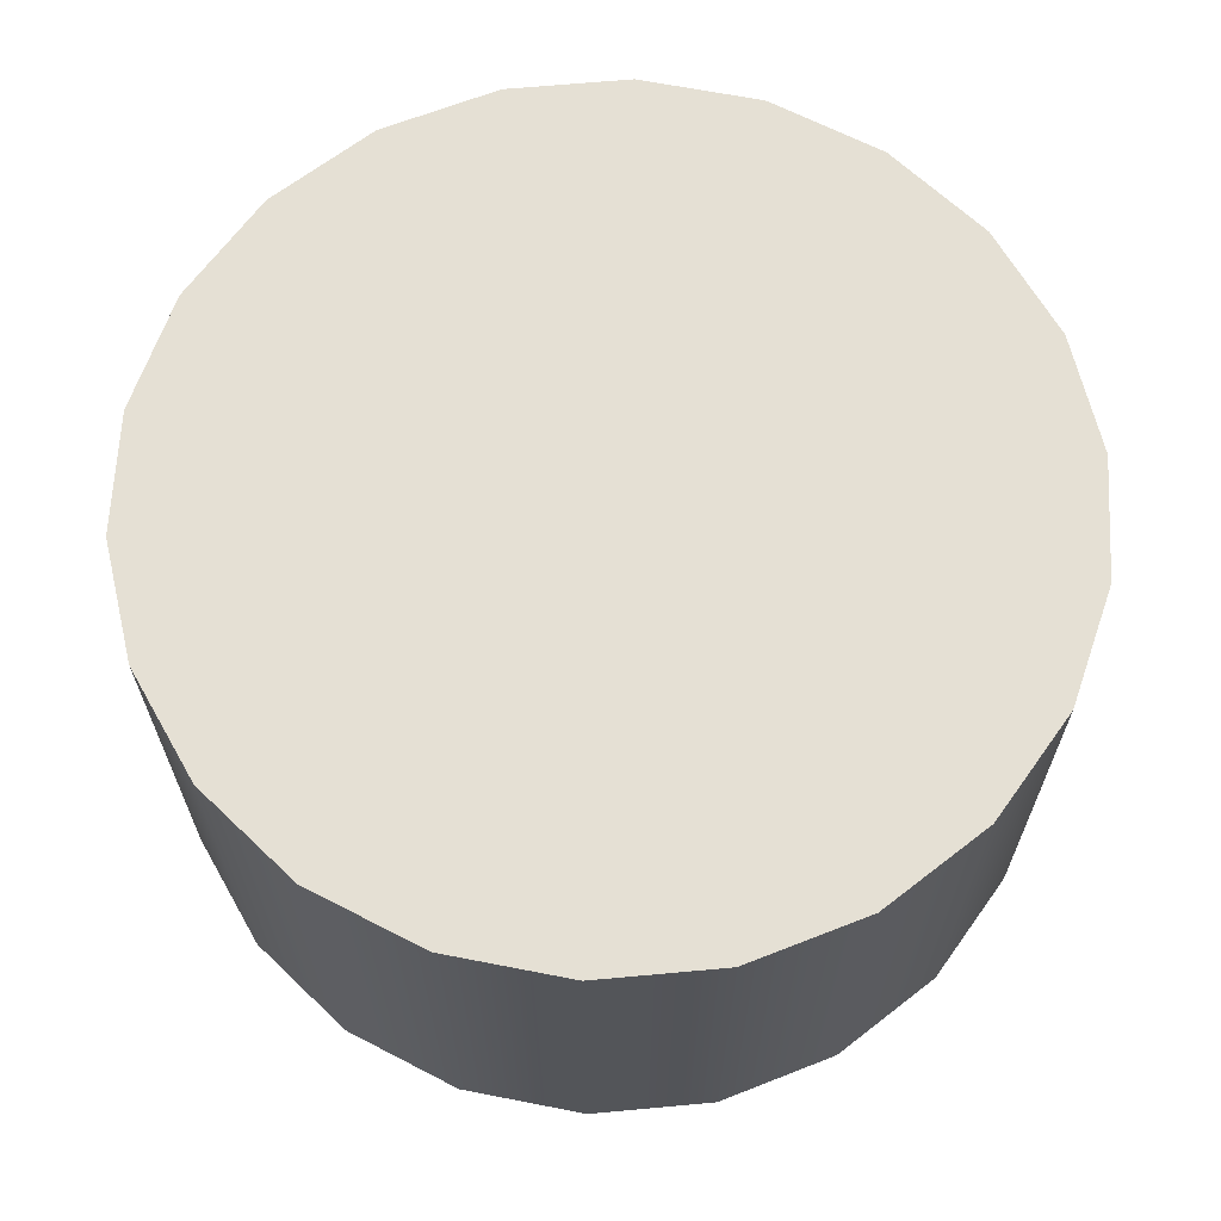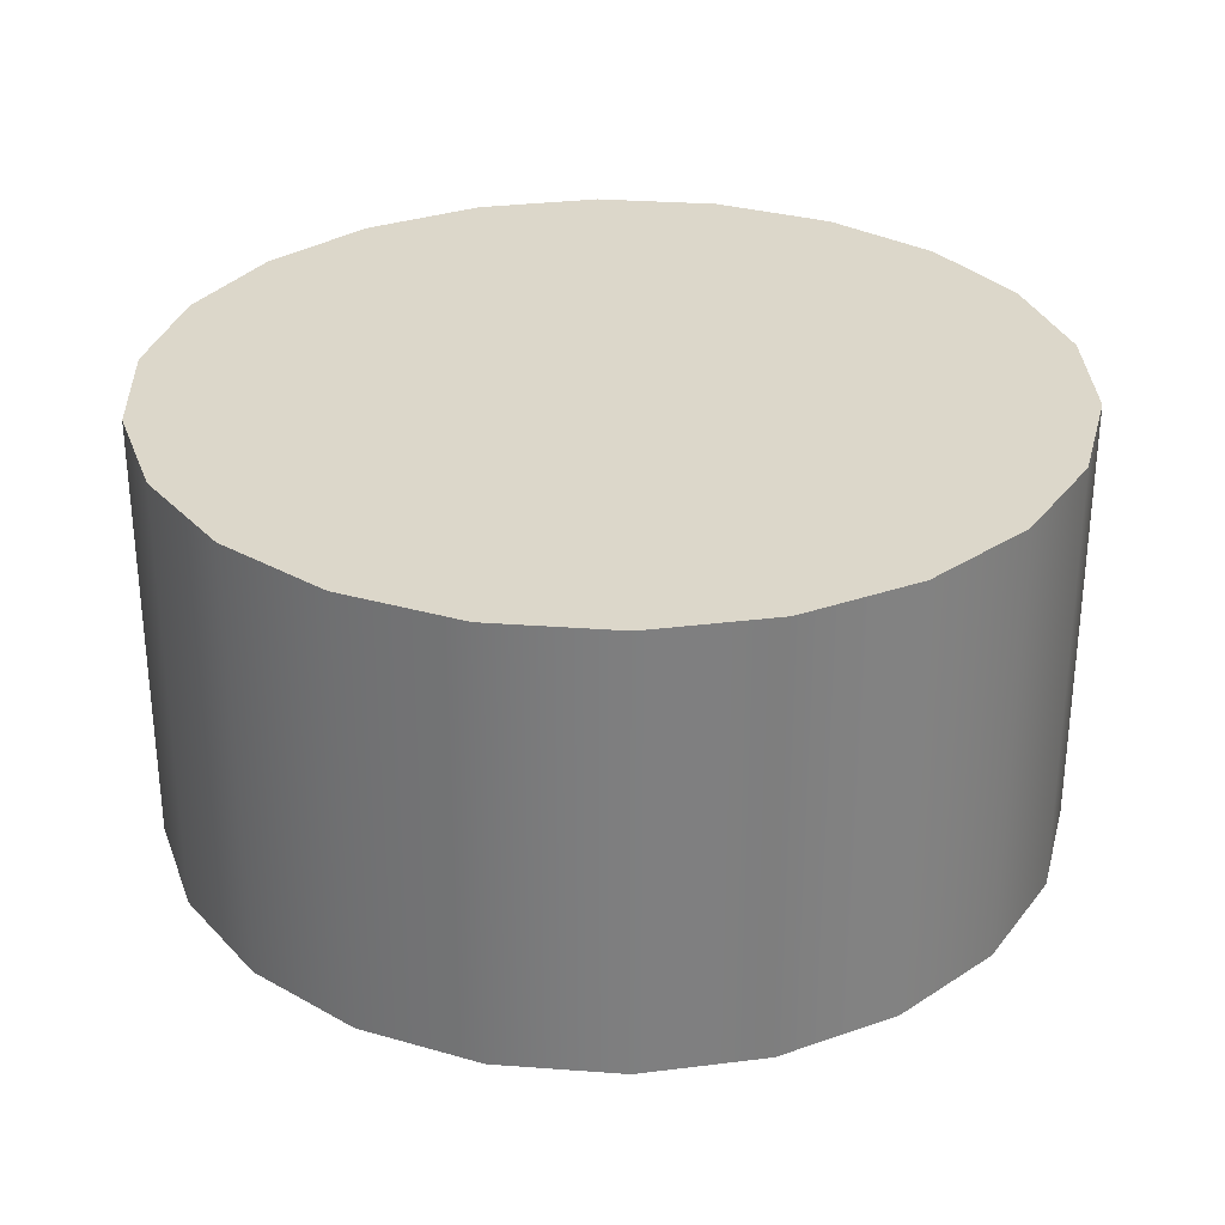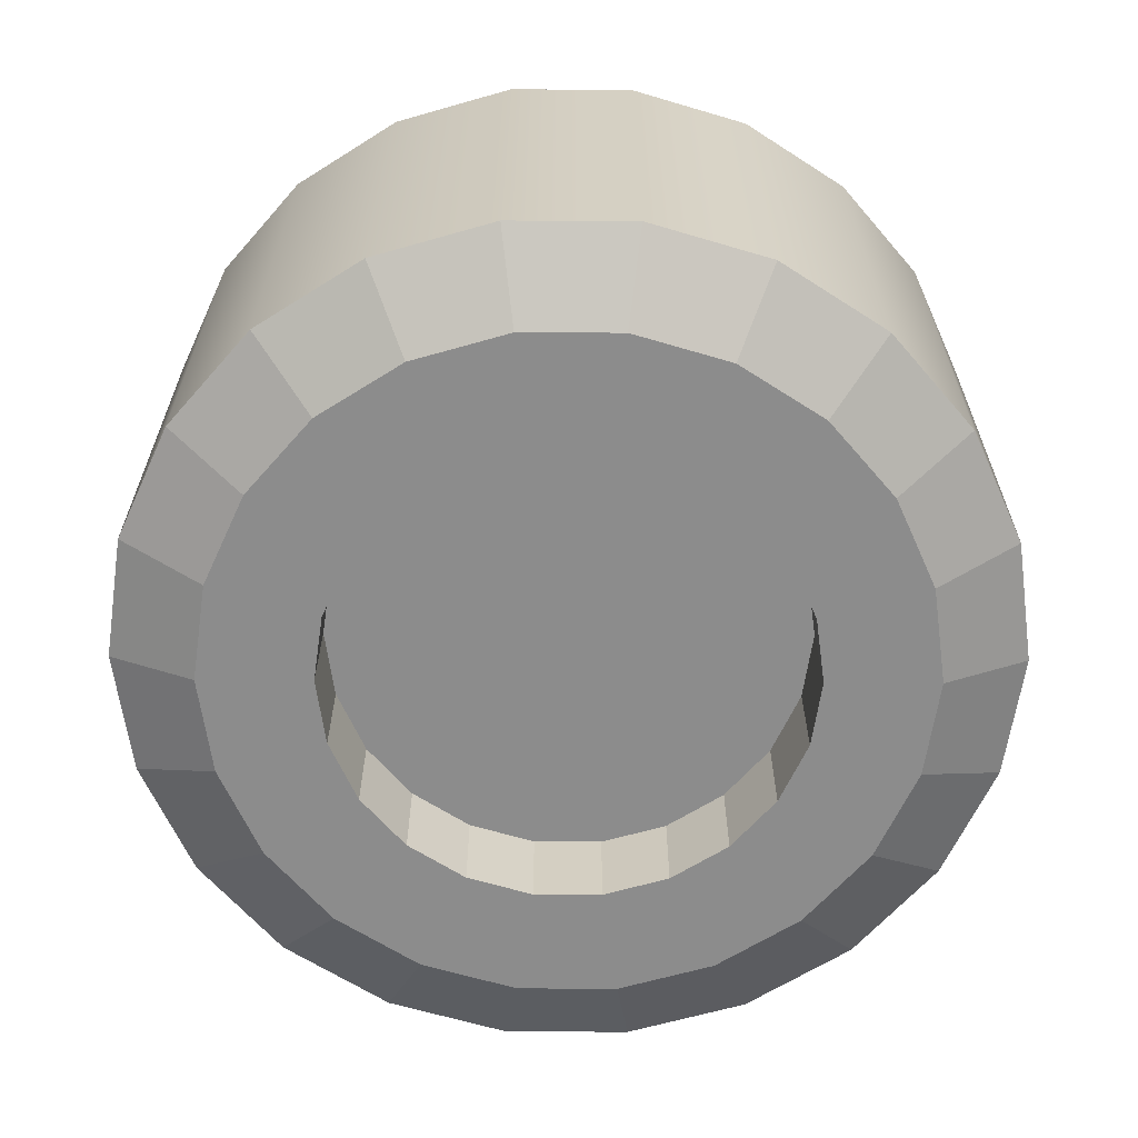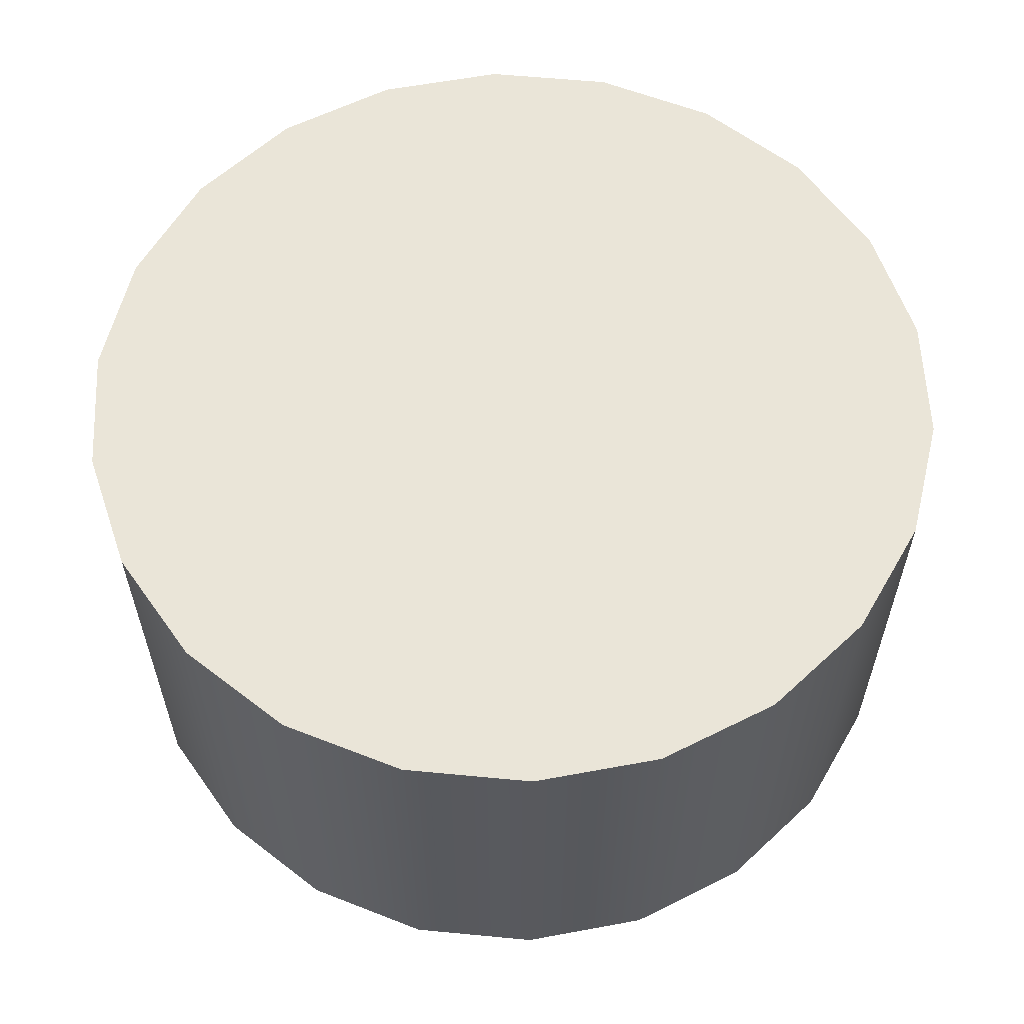
<metadata>
{"format":"obj","ext":"obj","renderer":"f3d","projection":"perspective","resolution":1024,"background":"white","views":[{"elev":65.5,"azim":-21.6,"up":"+Y"},{"elev":30.6,"azim":104.3,"up":"+Y"},{"elev":-64.2,"azim":48.8,"up":"+Y"},{"elev":59.6,"azim":38.3,"up":"+Y"}]}
</metadata>
<code>
g pb_Mesh256032
v -1 -0.5 0
v -1 0.5 0
v -0.9595 -0.5 0.2817
v -0.9595 0.5 0.2817
v -0.9595 -0.5 0.2817
v -0.9595 0.5 0.2817
v -0.8413 -0.5 0.5406
v -0.8413 0.5 0.5406
v -0.8413 -0.5 0.5406
v -0.8413 0.5 0.5406
v -0.6549 -0.5 0.7557
v -0.6549 0.5 0.7557
v -0.6549 -0.5 0.7557
v -0.6549 0.5 0.7557
v -0.4154 -0.5 0.9096
v -0.4154 0.5 0.9096
v -0.4154 -0.5 0.9096
v -0.4154 0.5 0.9096
v -0.1423 -0.5 0.9898
v -0.1423 0.5 0.9898
v -0.1423 -0.5 0.9898
v -0.1423 0.5 0.9898
v 0.1423 -0.5 0.9898
v 0.1423 0.5 0.9898
v 0.1423 -0.5 0.9898
v 0.1423 0.5 0.9898
v 0.4154 -0.5 0.9096
v 0.4154 0.5 0.9096
v 0.4154 -0.5 0.9096
v 0.4154 0.5 0.9096
v 0.6549 -0.5 0.7557
v 0.6549 0.5 0.7557
v 0.6549 -0.5 0.7557
v 0.6549 0.5 0.7557
v 0.8413 -0.5 0.5406
v 0.8413 0.5 0.5406
v 0.8413 -0.5 0.5406
v 0.8413 0.5 0.5406
v 0.9595 -0.5 0.2817
v 0.9595 0.5 0.2817
v 0.9595 -0.5 0.2817
v 0.9595 0.5 0.2817
v 1 -0.5 1.51e-07
v 1 0.5 1.51e-07
v 1 -0.5 1.51e-07
v 1 0.5 1.51e-07
v 0.9595 -0.5 -0.2817
v 0.9595 0.5 -0.2817
v 0.9595 -0.5 -0.2817
v 0.9595 0.5 -0.2817
v 0.8413 -0.5 -0.5406
v 0.8413 0.5 -0.5406
v 0.8413 -0.5 -0.5406
v 0.8413 0.5 -0.5406
v 0.6549 -0.5 -0.7557
v 0.6549 0.5 -0.7557
v 0.6549 -0.5 -0.7557
v 0.6549 0.5 -0.7557
v 0.4154 -0.5 -0.9096
v 0.4154 0.5 -0.9096
v 0.4154 -0.5 -0.9096
v 0.4154 0.5 -0.9096
v 0.1423 -0.5 -0.9898
v 0.1423 0.5 -0.9898
v 0.1423 -0.5 -0.9898
v 0.1423 0.5 -0.9898
v -0.1423 -0.5 -0.9898
v -0.1423 0.5 -0.9898
v -0.1423 -0.5 -0.9898
v -0.1423 0.5 -0.9898
v -0.4154 -0.5 -0.9096
v -0.4154 0.5 -0.9096
v -0.4154 -0.5 -0.9096
v -0.4154 0.5 -0.9096
v -0.6549 -0.5 -0.7557
v -0.6549 0.5 -0.7557
v -0.6549 -0.5 -0.7557
v -0.6549 0.5 -0.7557
v -0.8413 -0.5 -0.5406
v -0.8413 0.5 -0.5406
v -0.8413 -0.5 -0.5406
v -0.8413 0.5 -0.5406
v -0.9595 -0.5 -0.2817
v -0.9595 0.5 -0.2817
v -0.9595 -0.5 -0.2817
v -0.9595 0.5 -0.2817
v -1 -0.5 0
v -1 0.5 0
v -0.522 -0.3857 0.1533
v 3.848e-07 -0.3857 -6.264e-09
v -0.544 -0.3857 -6.264e-09
v -0.4576 -0.3857 0.2941
v -0.3562 -0.3857 0.4111
v -0.226 -0.3857 0.4948
v -0.07742 -0.3857 0.5385
v 0.07742 -0.3857 0.5385
v 0.226 -0.3857 0.4948
v 0.3562 -0.3857 0.4111
v 0.4576 -0.3857 0.2941
v 0.522 -0.3857 0.1533
v 0.544 -0.3857 7.588e-08
v 0.522 -0.3857 -0.1533
v 0.4576 -0.3857 -0.2941
v 3.848e-07 -0.3857 -6.264e-09
v 0.522 -0.3857 -0.1533
v 0.3562 -0.3857 -0.4111
v 0.226 -0.3857 -0.4948
v 0.3562 -0.3857 -0.4111
v 0.07742 -0.3857 -0.5385
v -0.07742 -0.3857 -0.5385
v -0.226 -0.3857 -0.4948
v -0.3562 -0.3857 -0.4111
v -0.4576 -0.3857 -0.2941
v -0.522 -0.3857 -0.1533
v -1 0.5 0
v 3.576e-07 0.5 0
v -0.9595 0.5 0.2817
v -0.8413 0.5 0.5406
v -0.6549 0.5 0.7557
v -0.4154 0.5 0.9096
v -0.1423 0.5 0.9898
v 0.1423 0.5 0.9898
v 0.4154 0.5 0.9096
v 0.6549 0.5 0.7557
v 0.8413 0.5 0.5406
v 0.9595 0.5 0.2817
v 1 0.5 1.51e-07
v 1 0.5 1.51e-07
v 3.576e-07 0.5 0
v 0.9595 0.5 -0.2817
v 0.9595 0.5 -0.2817
v 0.8413 0.5 -0.5406
v 0.6549 0.5 -0.7557
v 0.4154 0.5 -0.9096
v 0.1423 0.5 -0.9898
v -0.1423 0.5 -0.9898
v -0.4154 0.5 -0.9096
v -0.4154 0.5 -0.9096
v -0.6549 0.5 -0.7557
v -0.6549 0.5 -0.7557
v -0.8413 0.5 -0.5406
v -0.9595 0.5 -0.2817
v -0.9595 -0.5 0.2817
v -0.8413 -0.5 0.5406
v -0.7676 -0.6067 0.2254
v -0.673 -0.6067 0.4325
v -1 -0.5 0
v -0.9595 -0.5 0.2817
v -0.8 -0.6067 -3.793e-09
v -0.7676 -0.6067 0.2254
v -0.8413 -0.5 0.5406
v -0.6549 -0.5 0.7557
v -0.673 -0.6067 0.4325
v -0.5239 -0.6067 0.6046
v -0.6549 -0.5 0.7557
v -0.4154 -0.5 0.9096
v -0.5239 -0.6067 0.6046
v -0.3323 -0.6067 0.7277
v -0.4154 -0.5 0.9096
v -0.1423 -0.5 0.9898
v -0.3323 -0.6067 0.7277
v -0.1139 -0.6067 0.7919
v -0.1423 -0.5 0.9898
v 0.1423 -0.5 0.9898
v -0.1139 -0.6067 0.7919
v 0.1139 -0.6067 0.7919
v 0.1423 -0.5 0.9898
v 0.4154 -0.5 0.9096
v 0.1139 -0.6067 0.7919
v 0.3323 -0.6067 0.7277
v 0.4154 -0.5 0.9096
v 0.6549 -0.5 0.7557
v 0.3323 -0.6067 0.7277
v 0.5239 -0.6067 0.6046
v 0.6549 -0.5 0.7557
v 0.8413 -0.5 0.5406
v 0.5239 -0.6067 0.6046
v 0.673 -0.6067 0.4325
v 0.8413 -0.5 0.5406
v 0.9595 -0.5 0.2817
v 0.673 -0.6067 0.4325
v 0.7676 -0.6067 0.2254
v 0.9595 -0.5 0.2817
v 1 -0.5 1.51e-07
v 0.7676 -0.6067 0.2254
v 0.8 -0.6067 1.17e-07
v 1 -0.5 1.51e-07
v 0.9595 -0.5 -0.2817
v 0.8 -0.6067 1.17e-07
v 0.7676 -0.6067 -0.2254
v 0.9595 -0.5 -0.2817
v 0.8413 -0.5 -0.5406
v 0.7676 -0.6067 -0.2254
v 0.673 -0.6067 -0.4325
v 0.8413 -0.5 -0.5406
v 0.6549 -0.5 -0.7557
v 0.673 -0.6067 -0.4325
v 0.5239 -0.6067 -0.6046
v 0.6549 -0.5 -0.7557
v 0.4154 -0.5 -0.9096
v 0.5239 -0.6067 -0.6046
v 0.3323 -0.6067 -0.7277
v 0.4154 -0.5 -0.9096
v 0.1423 -0.5 -0.9898
v 0.3323 -0.6067 -0.7277
v 0.1139 -0.6067 -0.7919
v 0.1423 -0.5 -0.9898
v -0.1423 -0.5 -0.9898
v 0.1139 -0.6067 -0.7919
v -0.1139 -0.6067 -0.7919
v -0.1423 -0.5 -0.9898
v -0.4154 -0.5 -0.9096
v -0.1139 -0.6067 -0.7919
v -0.3323 -0.6067 -0.7277
v -0.4154 -0.5 -0.9096
v -0.6549 -0.5 -0.7557
v -0.3323 -0.6067 -0.7277
v -0.5239 -0.6067 -0.6046
v -0.6549 -0.5 -0.7557
v -0.8413 -0.5 -0.5406
v -0.5239 -0.6067 -0.6046
v -0.673 -0.6067 -0.4325
v -0.8413 -0.5 -0.5406
v -0.9595 -0.5 -0.2817
v -0.673 -0.6067 -0.4325
v -0.7676 -0.6067 -0.2254
v -0.9595 -0.5 -0.2817
v -1 -0.5 0
v -0.7676 -0.6067 -0.2254
v -0.8 -0.6067 -3.793e-09
v -0.7676 -0.6067 0.2254
v -0.673 -0.6067 0.4325
v -0.522 -0.6068 0.1533
v -0.4576 -0.6068 0.2941
v -0.8 -0.6067 -3.793e-09
v -0.7676 -0.6067 0.2254
v -0.544 -0.6068 -6.264e-09
v -0.522 -0.6068 0.1533
v -0.673 -0.6067 0.4325
v -0.5239 -0.6067 0.6046
v -0.4576 -0.6068 0.2941
v -0.3562 -0.6068 0.4111
v -0.3323 -0.6067 0.7277
v -0.226 -0.6068 0.4948
v -0.3323 -0.6067 0.7277
v -0.1139 -0.6067 0.7919
v -0.226 -0.6068 0.4948
v -0.07742 -0.6068 0.5385
v -0.1139 -0.6067 0.7919
v 0.1139 -0.6067 0.7919
v -0.07742 -0.6068 0.5385
v 0.07742 -0.6068 0.5385
v 0.1139 -0.6067 0.7919
v 0.3323 -0.6067 0.7277
v 0.07742 -0.6068 0.5385
v 0.226 -0.6068 0.4948
v 0.3323 -0.6067 0.7277
v 0.5239 -0.6067 0.6046
v 0.226 -0.6068 0.4948
v 0.3562 -0.6068 0.4111
v 0.673 -0.6067 0.4325
v 0.4576 -0.6068 0.2941
v 0.7676 -0.6067 0.2254
v 0.4576 -0.6068 0.2941
v 0.522 -0.6068 0.1533
v 0.7676 -0.6067 0.2254
v 0.8 -0.6067 1.17e-07
v 0.522 -0.6068 0.1533
v 0.544 -0.6068 7.588e-08
v 0.8 -0.6067 1.17e-07
v 0.7676 -0.6067 -0.2254
v 0.544 -0.6068 7.588e-08
v 0.522 -0.6068 -0.1533
v 0.7676 -0.6067 -0.2254
v 0.673 -0.6067 -0.4325
v 0.522 -0.6068 -0.1533
v 0.4576 -0.6068 -0.2941
v 0.5239 -0.6067 -0.6046
v 0.4576 -0.6068 -0.2941
v 0.3562 -0.6068 -0.4111
v 0.3323 -0.6067 -0.7277
v 0.226 -0.6068 -0.4948
v 0.3323 -0.6067 -0.7277
v 0.1139 -0.6067 -0.7919
v 0.226 -0.6068 -0.4948
v 0.07742 -0.6068 -0.5385
v 0.1139 -0.6067 -0.7919
v -0.1139 -0.6067 -0.7919
v 0.07742 -0.6068 -0.5385
v -0.07742 -0.6068 -0.5385
v -0.1139 -0.6067 -0.7919
v -0.3323 -0.6067 -0.7277
v -0.07742 -0.6068 -0.5385
v -0.226 -0.6068 -0.4948
v -0.3323 -0.6067 -0.7277
v -0.5239 -0.6067 -0.6046
v -0.226 -0.6068 -0.4948
v -0.3562 -0.6068 -0.4111
v -0.673 -0.6067 -0.4325
v -0.4576 -0.6068 -0.2941
v -0.7676 -0.6067 -0.2254
v -0.4576 -0.6068 -0.2941
v -0.522 -0.6068 -0.1533
v -0.7676 -0.6067 -0.2254
v -0.8 -0.6067 -3.793e-09
v -0.522 -0.6068 -0.1533
v -0.544 -0.6068 -6.264e-09
v -0.522 -0.6068 0.1533
v -0.4576 -0.6068 0.2941
v -0.522 -0.3857 0.1533
v -0.4576 -0.3857 0.2941
v -0.544 -0.6068 -6.264e-09
v -0.522 -0.6068 0.1533
v -0.544 -0.3857 -6.264e-09
v -0.522 -0.3857 0.1533
v -0.4576 -0.6068 0.2941
v -0.3562 -0.6068 0.4111
v -0.4576 -0.3857 0.2941
v -0.3562 -0.3857 0.4111
v -0.3562 -0.6068 0.4111
v -0.226 -0.6068 0.4948
v -0.3562 -0.3857 0.4111
v -0.226 -0.3857 0.4948
v -0.226 -0.6068 0.4948
v -0.07742 -0.6068 0.5385
v -0.226 -0.3857 0.4948
v -0.07742 -0.3857 0.5385
v -0.07742 -0.6068 0.5385
v 0.07742 -0.6068 0.5385
v -0.07742 -0.3857 0.5385
v 0.07742 -0.3857 0.5385
v 0.07742 -0.6068 0.5385
v 0.226 -0.6068 0.4948
v 0.07742 -0.3857 0.5385
v 0.226 -0.3857 0.4948
v 0.226 -0.6068 0.4948
v 0.3562 -0.6068 0.4111
v 0.226 -0.3857 0.4948
v 0.3562 -0.3857 0.4111
v 0.3562 -0.6068 0.4111
v 0.4576 -0.6068 0.2941
v 0.3562 -0.3857 0.4111
v 0.4576 -0.3857 0.2941
v 0.4576 -0.6068 0.2941
v 0.522 -0.6068 0.1533
v 0.4576 -0.3857 0.2941
v 0.522 -0.3857 0.1533
v 0.522 -0.6068 0.1533
v 0.544 -0.6068 7.588e-08
v 0.522 -0.3857 0.1533
v 0.544 -0.3857 7.588e-08
v 0.544 -0.6068 7.588e-08
v 0.522 -0.6068 -0.1533
v 0.544 -0.3857 7.588e-08
v 0.522 -0.3857 -0.1533
v 0.522 -0.6068 -0.1533
v 0.4576 -0.6068 -0.2941
v 0.522 -0.3857 -0.1533
v 0.4576 -0.3857 -0.2941
v 0.4576 -0.6068 -0.2941
v 0.3562 -0.6068 -0.4111
v 0.4576 -0.3857 -0.2941
v 0.3562 -0.3857 -0.4111
v 0.3562 -0.6068 -0.4111
v 0.226 -0.6068 -0.4948
v 0.3562 -0.3857 -0.4111
v 0.226 -0.3857 -0.4948
v 0.226 -0.6068 -0.4948
v 0.07742 -0.6068 -0.5385
v 0.226 -0.3857 -0.4948
v 0.07742 -0.3857 -0.5385
v 0.07742 -0.6068 -0.5385
v -0.07742 -0.6068 -0.5385
v 0.07742 -0.3857 -0.5385
v -0.07742 -0.3857 -0.5385
v -0.07742 -0.6068 -0.5385
v -0.226 -0.6068 -0.4948
v -0.07742 -0.3857 -0.5385
v -0.226 -0.3857 -0.4948
v -0.226 -0.6068 -0.4948
v -0.3562 -0.6068 -0.4111
v -0.226 -0.3857 -0.4948
v -0.3562 -0.3857 -0.4111
v -0.3562 -0.6068 -0.4111
v -0.4576 -0.6068 -0.2941
v -0.3562 -0.3857 -0.4111
v -0.4576 -0.3857 -0.2941
v -0.4576 -0.6068 -0.2941
v -0.522 -0.6068 -0.1533
v -0.4576 -0.3857 -0.2941
v -0.522 -0.3857 -0.1533
v -0.522 -0.6068 -0.1533
v -0.544 -0.6068 -6.264e-09
v -0.522 -0.3857 -0.1533
v -0.544 -0.3857 -6.264e-09
g pb_Mesh256032_0
f 3 2 1
f 3 4 2
f 7 6 5
f 7 8 6
f 11 10 9
f 11 12 10
f 15 14 13
f 15 16 14
f 19 18 17
f 19 20 18
f 23 22 21
f 23 24 22
f 27 26 25
f 27 28 26
f 31 30 29
f 31 32 30
f 35 34 33
f 35 36 34
f 39 38 37
f 39 40 38
f 43 42 41
f 43 44 42
f 47 46 45
f 47 48 46
f 51 50 49
f 51 52 50
f 55 54 53
f 55 56 54
f 59 58 57
f 59 60 58
f 63 62 61
f 63 64 62
f 67 66 65
f 67 68 66
f 71 70 69
f 71 72 70
f 75 74 73
f 75 76 74
f 79 78 77
f 79 80 78
f 83 82 81
f 83 84 82
f 87 86 85
f 87 88 86
f 91 90 89
f 89 90 92
f 92 90 93
f 93 90 94
f 94 90 95
f 95 90 96
f 96 90 97
f 97 90 98
f 98 90 99
f 99 90 100
f 100 90 101
f 101 90 102
f 105 104 103
f 103 104 106
f 108 90 107
f 107 90 109
f 109 90 110
f 110 90 111
f 111 90 112
f 112 90 113
f 113 90 114
f 114 90 91
f 117 116 115
f 118 116 117
f 119 116 118
f 120 116 119
f 121 116 120
f 122 116 121
f 123 116 122
f 124 116 123
f 125 116 124
f 126 116 125
f 127 116 126
f 130 129 128
f 132 116 131
f 133 116 132
f 134 116 133
f 135 116 134
f 136 116 135
f 137 116 136
f 139 129 138
f 141 116 140
f 142 116 141
f 115 116 142
f 145 144 143
f 145 146 144
f 149 148 147
f 149 150 148
f 153 152 151
f 153 154 152
f 157 156 155
f 157 158 156
f 161 160 159
f 161 162 160
f 165 164 163
f 165 166 164
f 169 168 167
f 169 170 168
f 173 172 171
f 173 174 172
f 177 176 175
f 177 178 176
f 181 180 179
f 181 182 180
f 185 184 183
f 185 186 184
f 189 188 187
f 189 190 188
f 193 192 191
f 193 194 192
f 197 196 195
f 197 198 196
f 201 200 199
f 201 202 200
f 205 204 203
f 205 206 204
f 209 208 207
f 209 210 208
f 213 212 211
f 213 214 212
f 217 216 215
f 217 218 216
f 221 220 219
f 221 222 220
f 225 224 223
f 225 226 224
f 229 228 227
f 229 230 228
f 233 232 231
f 233 234 232
f 237 236 235
f 237 238 236
f 241 240 239
f 241 242 240
f 242 243 240
f 242 244 243
f 247 246 245
f 247 248 246
f 251 250 249
f 251 252 250
f 255 254 253
f 255 256 254
f 259 258 257
f 259 260 258
f 260 261 258
f 260 262 261
f 264 263 261
f 264 265 263
f 268 267 266
f 268 269 267
f 272 271 270
f 272 273 271
f 276 275 274
f 276 277 275
f 279 278 275
f 279 280 278
f 280 281 278
f 280 282 281
f 285 284 283
f 285 286 284
f 289 288 287
f 289 290 288
f 293 292 291
f 293 294 292
f 297 296 295
f 297 298 296
f 298 299 296
f 298 300 299
f 302 301 299
f 302 303 301
f 306 305 304
f 306 307 305
f 310 309 308
f 310 311 309
f 314 313 312
f 314 315 313
f 318 317 316
f 318 319 317
f 322 321 320
f 322 323 321
f 326 325 324
f 326 327 325
f 330 329 328
f 330 331 329
f 334 333 332
f 334 335 333
f 338 337 336
f 338 339 337
f 342 341 340
f 342 343 341
f 346 345 344
f 346 347 345
f 350 349 348
f 350 351 349
f 354 353 352
f 354 355 353
f 358 357 356
f 358 359 357
f 362 361 360
f 362 363 361
f 366 365 364
f 366 367 365
f 370 369 368
f 370 371 369
f 374 373 372
f 374 375 373
f 378 377 376
f 378 379 377
f 382 381 380
f 382 383 381
f 386 385 384
f 386 387 385
f 390 389 388
f 390 391 389
f 394 393 392
f 394 395 393

</code>
